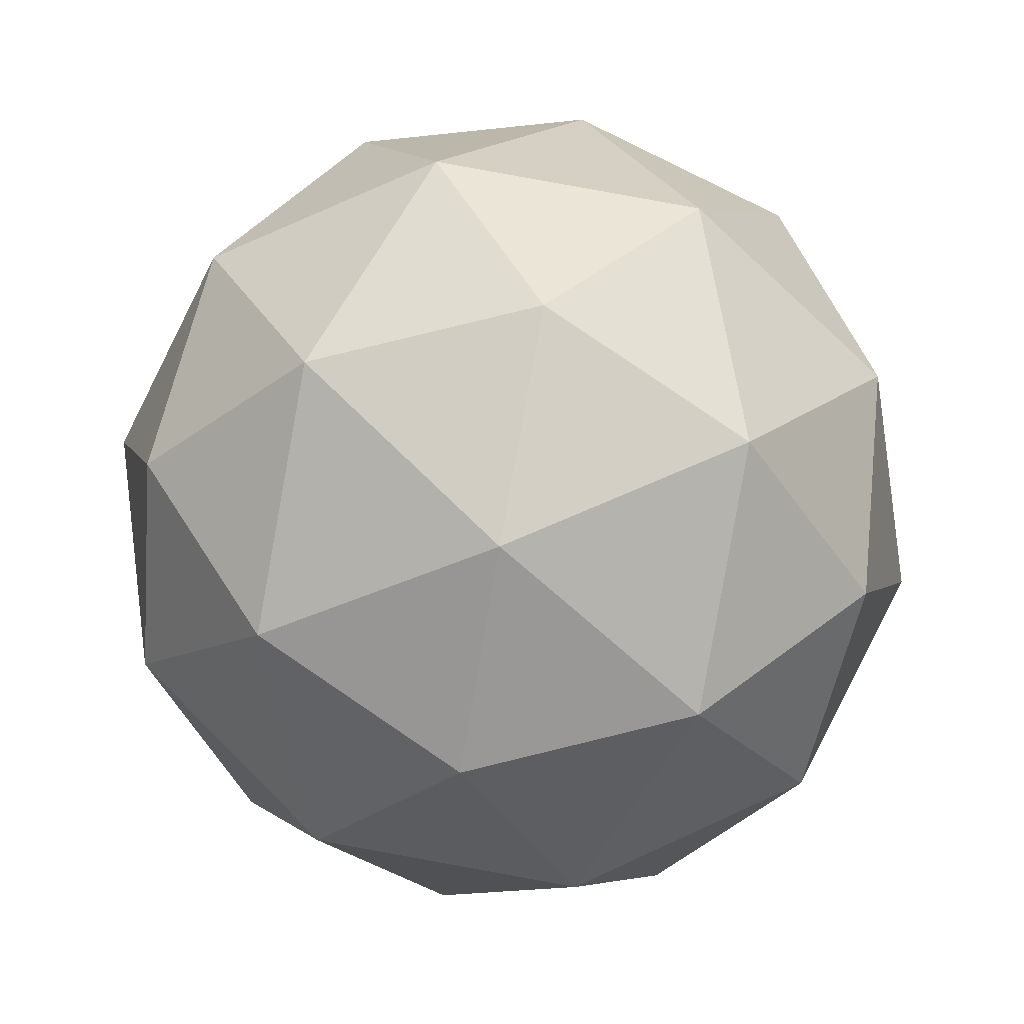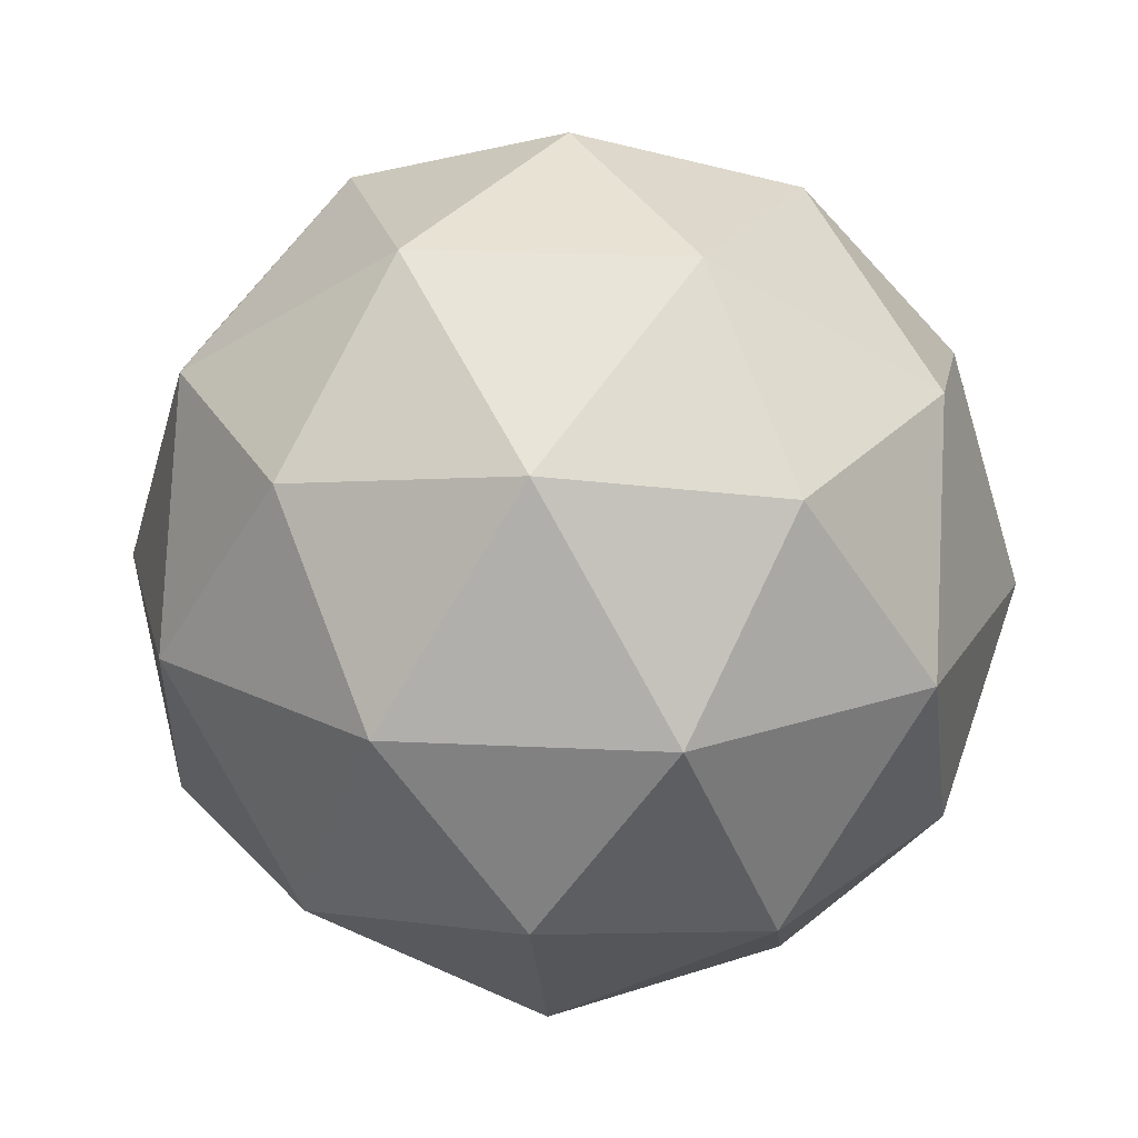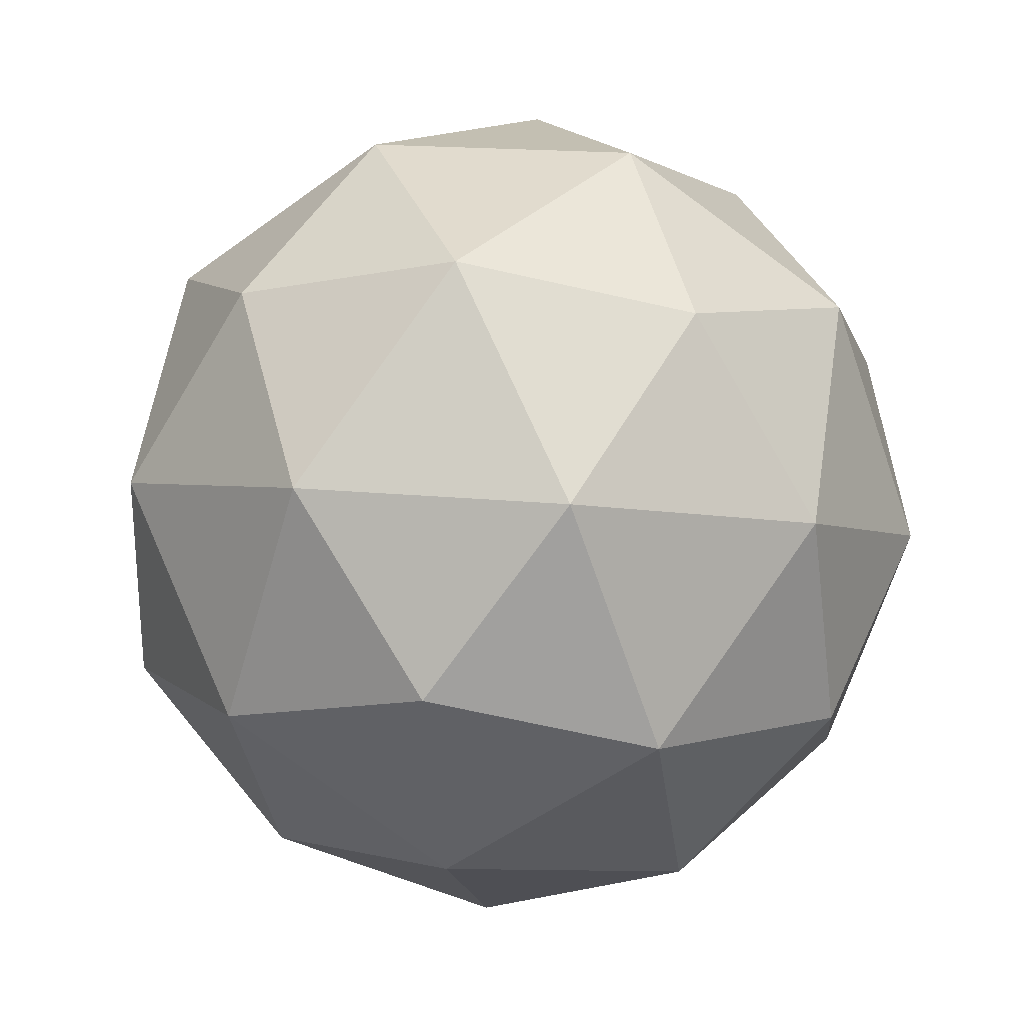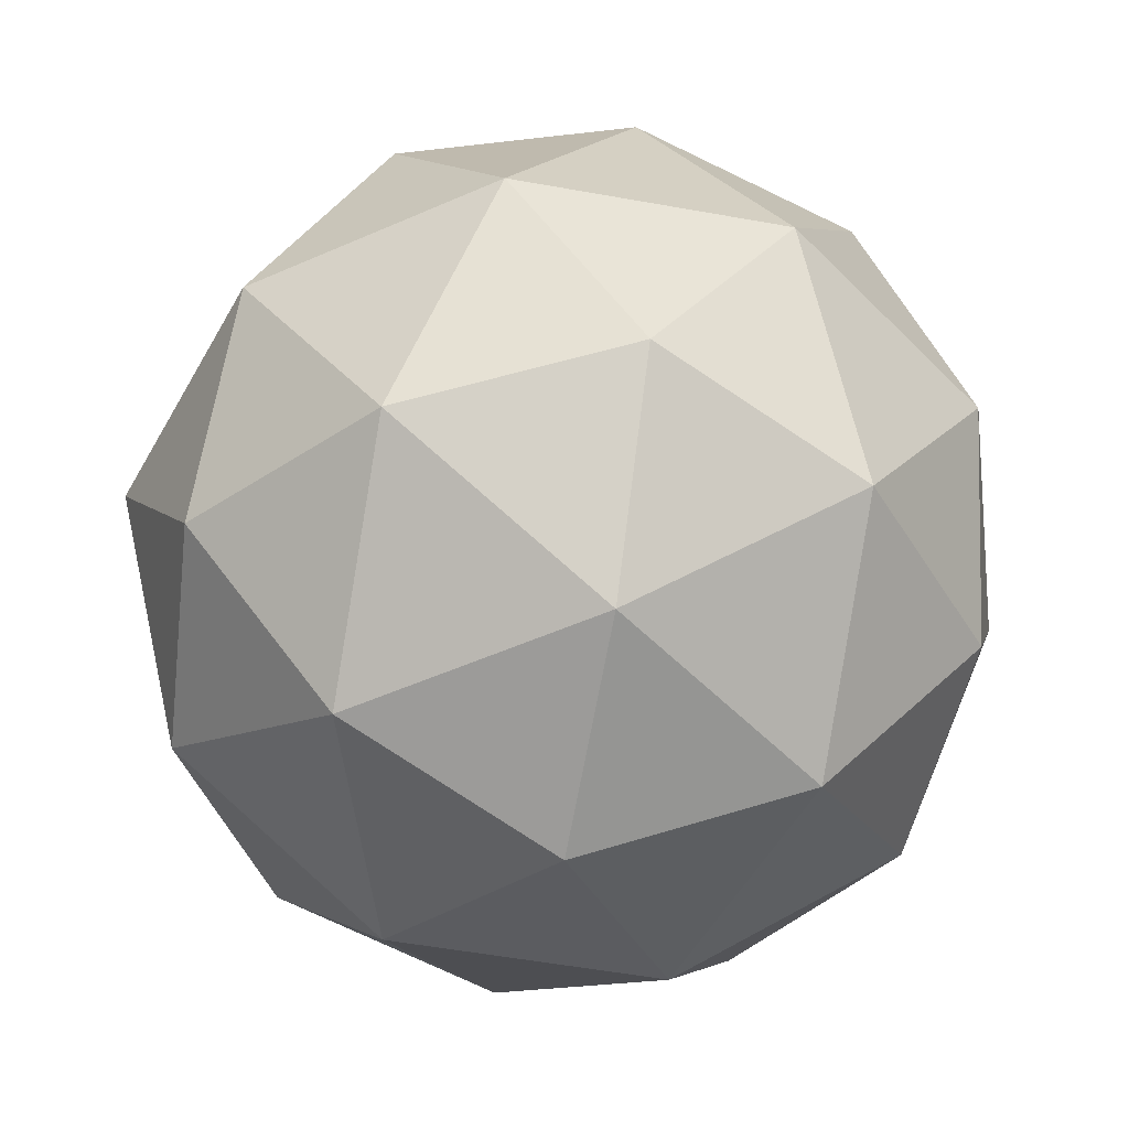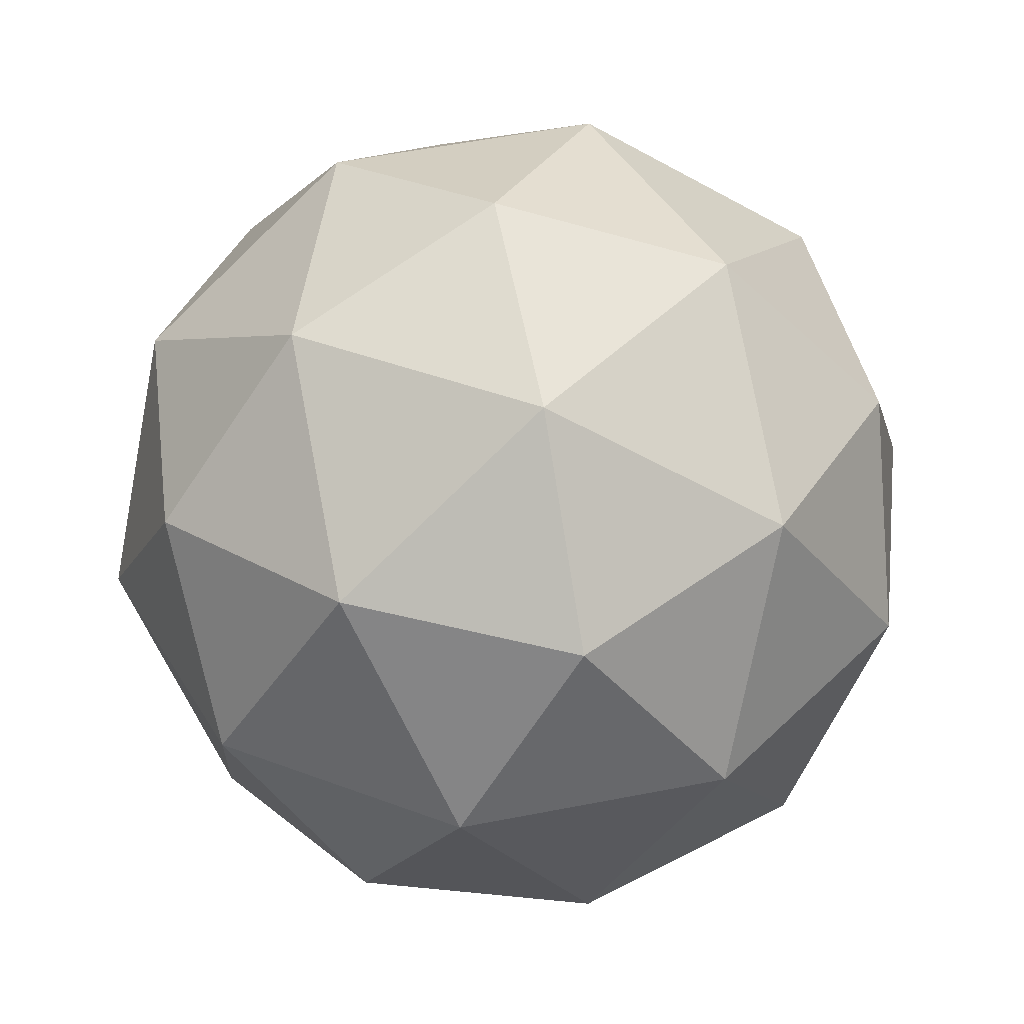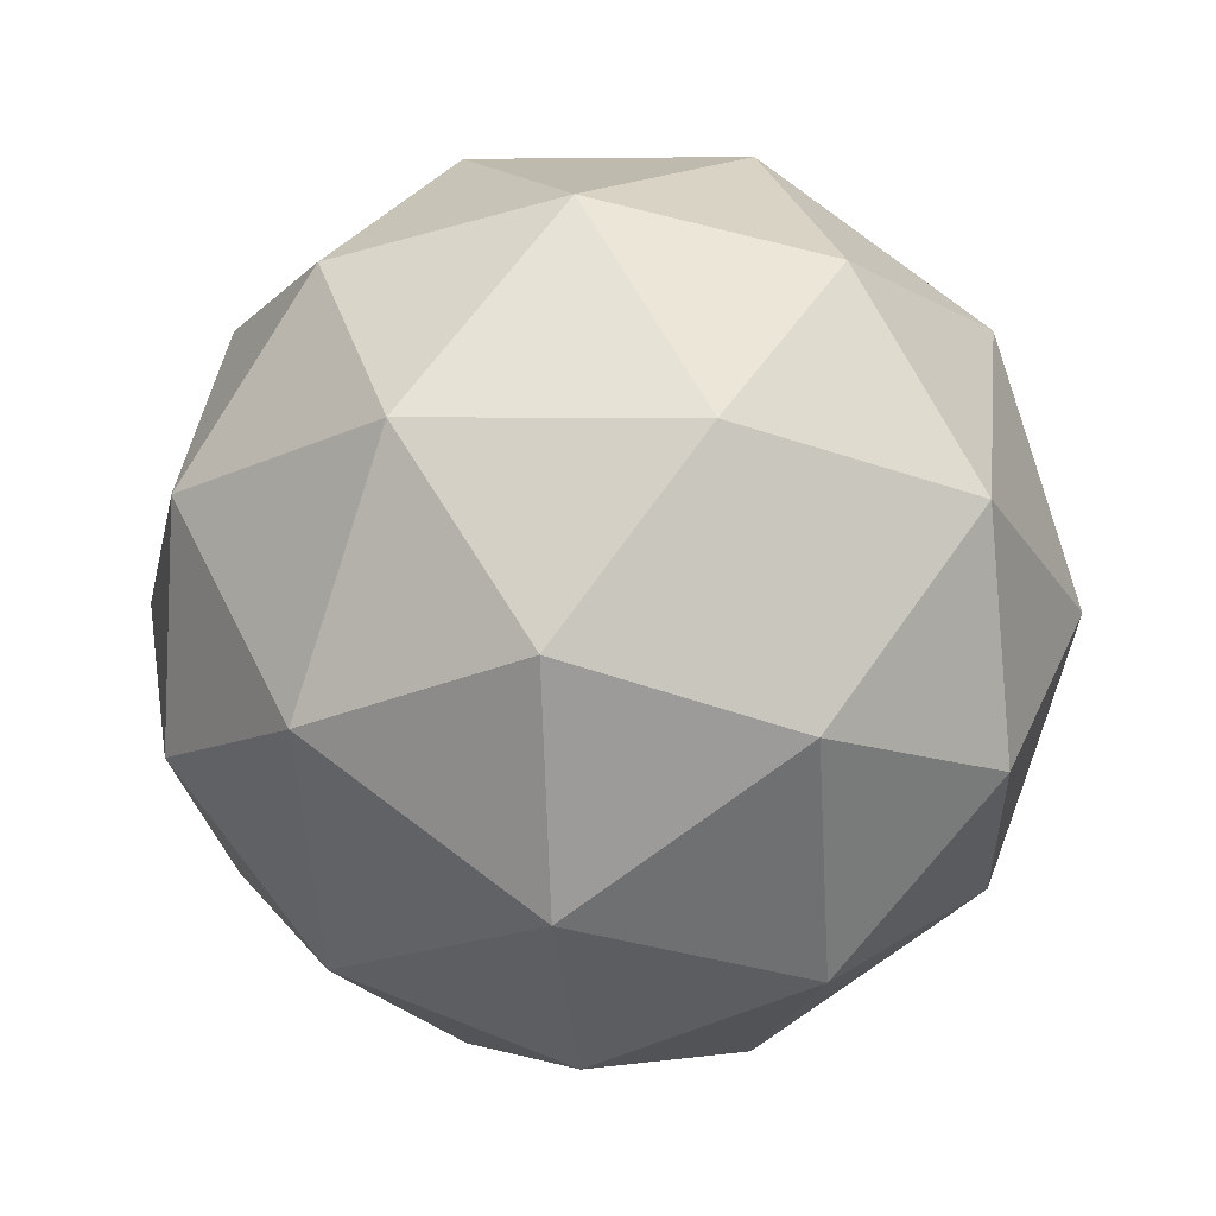
<metadata>
{"format":"obj","ext":"obj","renderer":"f3d","projection":"perspective","resolution":1024,"background":"white","views":[{"elev":19.5,"azim":-55.4,"up":"+Y"},{"elev":21.5,"azim":113.1,"up":"+Z"},{"elev":72.5,"azim":66.1,"up":"+Y"},{"elev":-53.8,"azim":97.1,"up":"+Z"},{"elev":2.2,"azim":52.9,"up":"+Y"},{"elev":4.9,"azim":7.1,"up":"+Y"}]}
</metadata>
<code>
o Mine
v 0 0 -1
v -0.5257 -0.7236 -0.4472
v -0.8506 0.2764 -0.4472
v 0 0.8944 -0.4472
v 0.8506 0.2764 -0.4472
v 0.5257 -0.7236 -0.4472
v -0.8506 -0.2764 0.4472
v -0.5257 0.7236 0.4472
v 0.5257 0.7236 0.4472
v 0.8506 -0.2764 0.4472
v 0 -0.8944 0.4472
v 0 0 1
v -0.5 0.1625 -0.8507
v -0.309 -0.4253 -0.8507
v -0.809 -0.2629 -0.5257
v 0 -0.8506 -0.5257
v 0.309 -0.4253 -0.8507
v 0 0.5257 -0.8507
v -0.5 0.6882 -0.5257
v 0.5 0.1625 -0.8507
v 0.5 0.6882 -0.5257
v 0.809 -0.2629 -0.5257
v -0.309 -0.9511 0
v 0.309 -0.9511 0
v -1 0 0
v -0.809 -0.5878 0
v -0.309 0.9511 0
v -0.809 0.5878 0
v 0.809 0.5878 0
v 0.309 0.9511 0
v 0.809 -0.5878 0
v 1 0 0
v -0.5 -0.6882 0.5257
v -0.809 0.2629 0.5257
v 0 0.8506 0.5257
v 0.809 0.2629 0.5257
v 0.5 -0.6882 0.5257
v -0.5 -0.1625 0.8507
v 0 -0.5257 0.8507
v -0.309 0.4253 0.8507
v 0.309 0.4253 0.8507
v 0.5 -0.1625 0.8507
f 1 14 13
f 2 14 16
f 1 13 18
f 1 18 20
f 1 20 17
f 2 16 23
f 3 15 25
f 4 19 27
f 5 21 29
f 6 22 31
f 2 23 26
f 3 25 28
f 4 27 30
f 5 29 32
f 6 31 24
f 7 33 38
f 8 34 40
f 9 35 41
f 10 36 42
f 11 37 39
f 39 42 12
f 39 37 42
f 37 10 42
f 42 41 12
f 42 36 41
f 36 9 41
f 41 40 12
f 41 35 40
f 35 8 40
f 40 38 12
f 40 34 38
f 34 7 38
f 38 39 12
f 38 33 39
f 33 11 39
f 24 37 11
f 24 31 37
f 31 10 37
f 32 36 10
f 32 29 36
f 29 9 36
f 30 35 9
f 30 27 35
f 27 8 35
f 28 34 8
f 28 25 34
f 25 7 34
f 26 33 7
f 26 23 33
f 23 11 33
f 31 32 10
f 31 22 32
f 22 5 32
f 29 30 9
f 29 21 30
f 21 4 30
f 27 28 8
f 27 19 28
f 19 3 28
f 25 26 7
f 25 15 26
f 15 2 26
f 23 24 11
f 23 16 24
f 16 6 24
f 17 22 6
f 17 20 22
f 20 5 22
f 20 21 5
f 20 18 21
f 18 4 21
f 18 19 4
f 18 13 19
f 13 3 19
f 16 17 6
f 16 14 17
f 14 1 17
f 13 15 3
f 13 14 15
f 14 2 15

</code>
